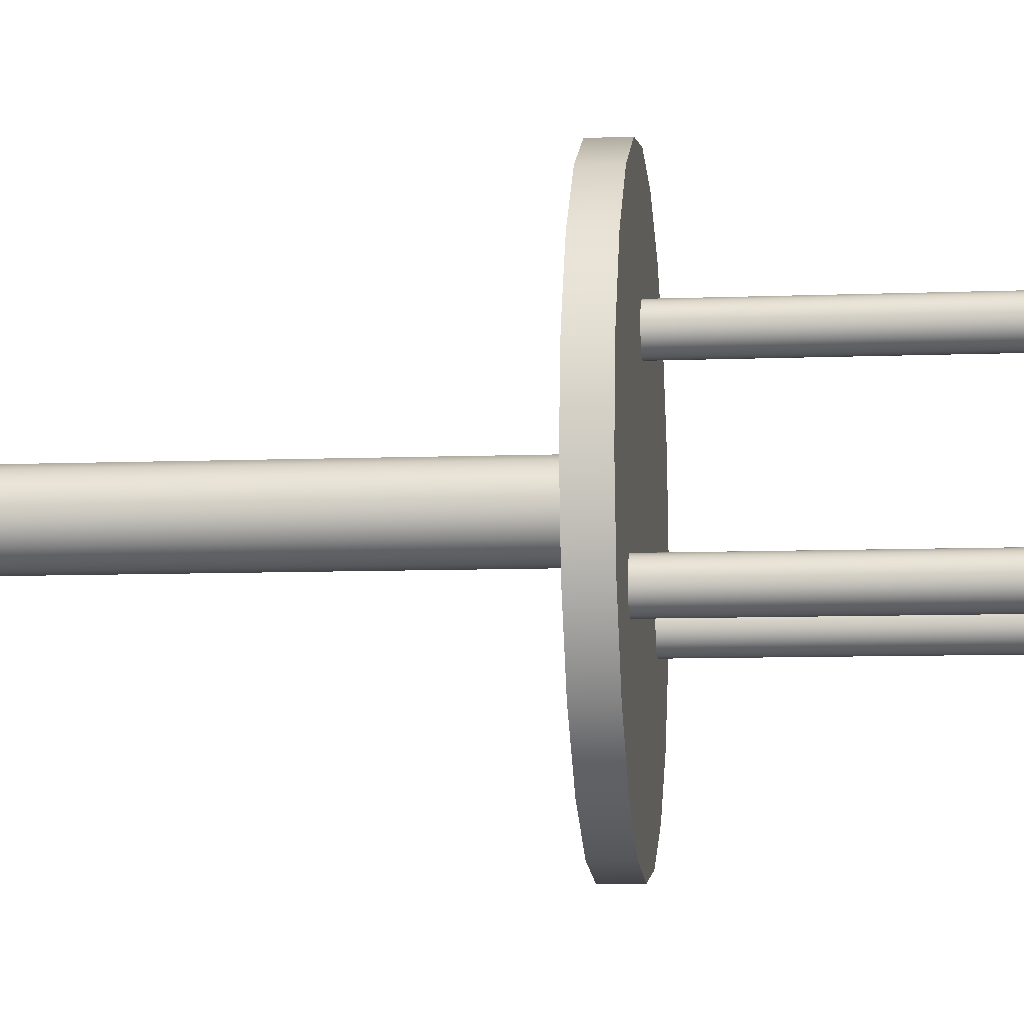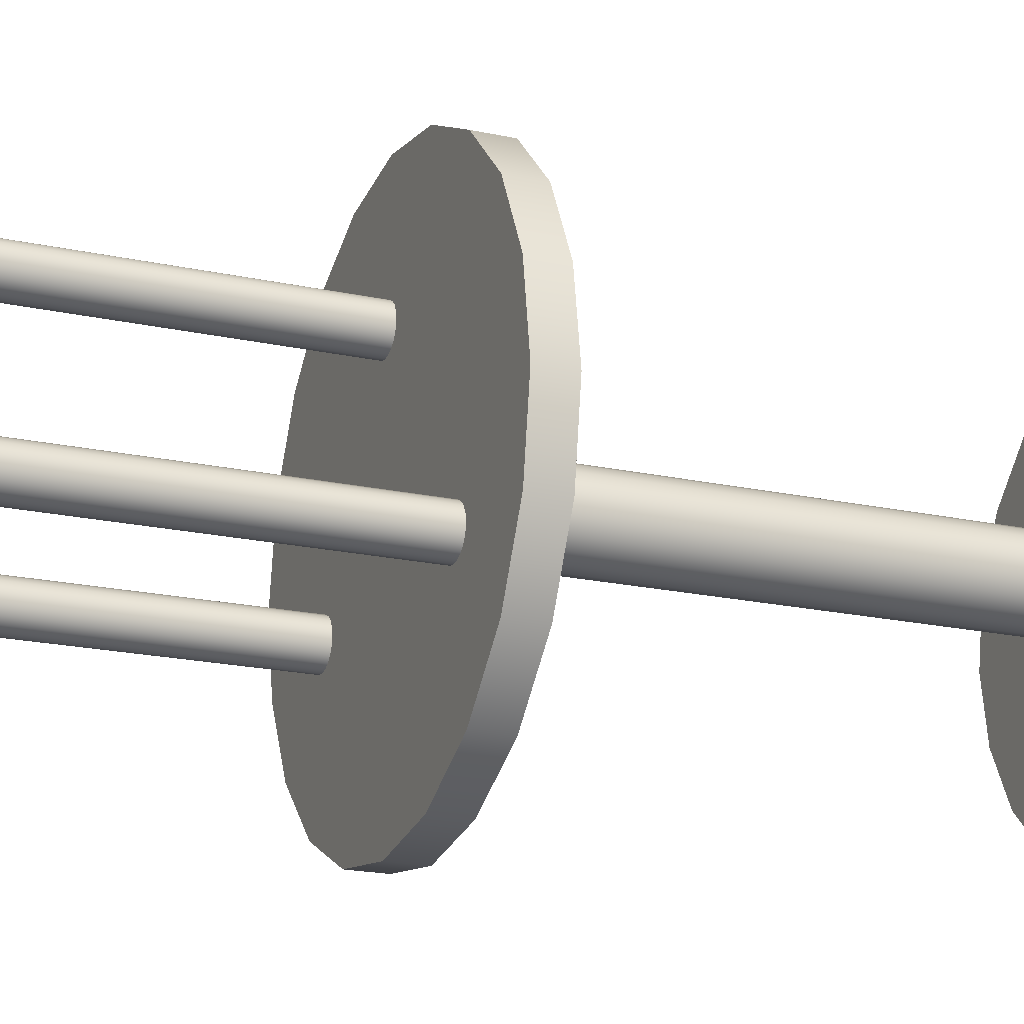
<metadata>
{"format":"obj","ext":"obj","renderer":"f3d","projection":"perspective","resolution":1024,"background":"white","views":[{"elev":-8.2,"azim":96.3,"up":"+Z"},{"elev":-19.8,"azim":-112.1,"up":"+Z"}]}
</metadata>
<code>
g default
v 0.6099 1.266 -0.1982
v 0.5188 1.266 -0.3769
v 0.3769 1.266 -0.5188
v 0.1982 1.266 -0.6099
v 0 1.266 -0.6413
v -0.1982 1.266 -0.6099
v -0.3769 1.266 -0.5188
v -0.5188 1.266 -0.3769
v -0.6099 1.266 -0.1982
v -0.6413 1.266 0
v -0.6099 1.266 0.1982
v -0.5188 1.266 0.3769
v -0.3769 1.266 0.5188
v -0.1982 1.266 0.6099
v -0 1.266 0.6413
v 0.1982 1.266 0.6099
v 0.3769 1.266 0.5188
v 0.5188 1.266 0.3769
v 0.6099 1.266 0.1982
v 0.6413 1.266 0
v 0.6099 10.66 -0.1982
v 0.5188 10.66 -0.3769
v 0.3769 10.66 -0.5188
v 0.1982 10.66 -0.6099
v 0 10.66 -0.6413
v -0.1982 10.66 -0.6099
v -0.3769 10.66 -0.5188
v -0.5188 10.66 -0.3769
v -0.6099 10.66 -0.1982
v -0.6413 10.66 0
v -0.6099 10.66 0.1982
v -0.5188 10.66 0.3769
v -0.3769 10.66 0.5188
v -0.1982 10.66 0.6099
v -0 10.66 0.6413
v 0.1982 10.66 0.6099
v 0.3769 10.66 0.5188
v 0.5188 10.66 0.3769
v 0.6099 10.66 0.1982
v 0.6413 10.66 0
v 0 1.266 0
v 0 10.66 0
v 0.1982 1.568 0.6099
v -0 1.568 0.6413
v -0.1982 1.568 0.6099
v -0.3769 1.568 0.5188
v -0.5188 1.568 0.3769
v -0.6099 1.568 0.1982
v -0.6413 1.568 0
v -0.6099 1.568 -0.1982
v -0.5188 1.568 -0.3769
v -0.3769 1.568 -0.5188
v -0.1982 1.568 -0.6099
v 0 1.568 -0.6413
v 0.1982 1.568 -0.6099
v 0.3769 1.568 -0.5188
v 0.5188 1.568 -0.3769
v 0.6099 1.568 -0.1982
v 0.6413 1.568 0
v 0.6099 1.568 0.1982
v 0.5188 1.568 0.3769
v 0.3769 1.568 0.5188
v 3.933 10.33 -1.278
v 3.345 10.33 -2.431
v 2.431 10.33 -3.345
v 1.278 10.33 -3.933
v 0 10.33 -4.135
v -1.278 10.33 -3.933
v -2.431 10.33 -3.345
v -3.345 10.33 -2.431
v -3.933 10.33 -1.278
v -4.135 10.33 0
v -3.933 10.33 1.278
v -3.345 10.33 2.431
v -2.431 10.33 3.345
v -1.278 10.33 3.933
v -0 10.33 4.135
v 1.278 10.33 3.933
v 2.431 10.33 3.345
v 3.345 10.33 2.431
v 3.933 10.33 1.278
v 4.135 10.33 0
v 3.933 10.88 -1.278
v 3.345 10.88 -2.431
v 2.431 10.88 -3.345
v 1.278 10.88 -3.933
v 0 10.88 -4.135
v -1.278 10.88 -3.933
v -2.431 10.88 -3.345
v -3.345 10.88 -2.431
v -3.933 10.88 -1.278
v -4.135 10.88 0
v -3.933 10.88 1.278
v -3.345 10.88 2.431
v -2.431 10.88 3.345
v -1.278 10.88 3.933
v -0 10.88 4.135
v 1.278 10.88 3.933
v 2.431 10.88 3.345
v 3.345 10.88 2.431
v 3.933 10.88 1.278
v 4.135 10.88 0
v -1.708 10.28 -1.215
v -1.757 10.28 -1.312
v -1.834 10.28 -1.389
v -1.931 10.28 -1.438
v -2.038 10.28 -1.455
v -2.146 10.28 -1.438
v -2.242 10.28 -1.389
v -2.319 10.28 -1.312
v -2.369 10.28 -1.215
v -2.386 10.28 -1.108
v -2.369 10.28 -1
v -2.319 10.28 -0.9034
v -2.242 10.28 -0.8265
v -2.146 10.28 -0.7772
v -2.038 10.28 -0.7602
v -1.931 10.28 -0.7772
v -1.834 10.28 -0.8265
v -1.757 10.28 -0.9034
v -1.708 10.28 -1
v -1.691 10.28 -1.108
v -1.708 16.28 -1.215
v -1.757 16.28 -1.312
v -1.834 16.28 -1.389
v -1.931 16.28 -1.438
v -2.038 16.28 -1.455
v -2.146 16.28 -1.438
v -2.242 16.28 -1.389
v -2.319 16.28 -1.312
v -2.369 16.28 -1.215
v -2.386 16.28 -1.108
v -2.369 16.28 -1
v -2.319 16.28 -0.9034
v -2.242 16.28 -0.8265
v -2.146 16.28 -0.7772
v -2.038 16.28 -0.7602
v -1.931 16.28 -0.7772
v -1.834 16.28 -0.8265
v -1.757 16.28 -0.9034
v -1.708 16.28 -1
v -1.691 16.28 -1.108
v 2.451 10.28 -1.215
v 2.402 10.28 -1.312
v 2.325 10.28 -1.389
v 2.228 10.28 -1.438
v 2.121 10.28 -1.455
v 2.013 10.28 -1.438
v 1.916 10.28 -1.389
v 1.839 10.28 -1.312
v 1.79 10.28 -1.215
v 1.773 10.28 -1.108
v 1.79 10.28 -1
v 1.839 10.28 -0.9034
v 1.916 10.28 -0.8265
v 2.013 10.28 -0.7772
v 2.121 10.28 -0.7602
v 2.228 10.28 -0.7772
v 2.325 10.28 -0.8265
v 2.402 10.28 -0.9034
v 2.451 10.28 -1
v 2.468 10.28 -1.108
v 2.451 16.28 -1.215
v 2.402 16.28 -1.312
v 2.325 16.28 -1.389
v 2.228 16.28 -1.438
v 2.121 16.28 -1.455
v 2.013 16.28 -1.438
v 1.916 16.28 -1.389
v 1.839 16.28 -1.312
v 1.79 16.28 -1.215
v 1.773 16.28 -1.108
v 1.79 16.28 -1
v 1.839 16.28 -0.9034
v 1.916 16.28 -0.8265
v 2.013 16.28 -0.7772
v 2.121 16.28 -0.7602
v 2.228 16.28 -0.7772
v 2.325 16.28 -0.8265
v 2.402 16.28 -0.9034
v 2.451 16.28 -1
v 2.468 16.28 -1.108
v 0.4602 10.28 1.904
v 0.4108 10.28 1.807
v 0.3339 10.28 1.73
v 0.237 10.28 1.681
v 0.1297 10.28 1.664
v 0.02226 10.28 1.681
v -0.07462 10.28 1.73
v -0.1515 10.28 1.807
v -0.2009 10.28 1.904
v -0.2179 10.28 2.012
v -0.2009 10.28 2.119
v -0.1515 10.28 2.216
v -0.07462 10.28 2.293
v 0.02226 10.28 2.342
v 0.1297 10.28 2.359
v 0.237 10.28 2.342
v 0.3339 10.28 2.293
v 0.4108 10.28 2.216
v 0.4602 10.28 2.119
v 0.4772 10.28 2.012
v 0.4602 16.28 1.904
v 0.4108 16.28 1.807
v 0.3339 16.28 1.73
v 0.237 16.28 1.681
v 0.1297 16.28 1.664
v 0.02226 16.28 1.681
v -0.07462 16.28 1.73
v -0.1515 16.28 1.807
v -0.2009 16.28 1.904
v -0.2179 16.28 2.012
v -0.2009 16.28 2.119
v -0.1515 16.28 2.216
v -0.07462 16.28 2.293
v 0.02226 16.28 2.342
v 0.1297 16.28 2.359
v 0.237 16.28 2.342
v 0.3339 16.28 2.293
v 0.4108 16.28 2.216
v 0.4602 16.28 2.119
v 0.4772 16.28 2.012
v -1.544 16.43 -1.268
v -1.618 16.43 -1.413
v -1.733 16.43 -1.528
v -1.878 16.43 -1.602
v -2.038 16.43 -1.627
v -2.199 16.43 -1.602
v -2.344 16.43 -1.528
v -2.459 16.43 -1.413
v -2.532 16.43 -1.268
v -2.558 16.43 -1.108
v -2.532 16.43 -0.9471
v -2.459 16.43 -0.8023
v -2.344 16.43 -0.6873
v -2.199 16.43 -0.6135
v -2.038 16.43 -0.588
v -1.878 16.43 -0.6135
v -1.733 16.43 -0.6873
v -1.618 16.43 -0.8023
v -1.544 16.43 -0.9471
v -1.519 16.43 -1.108
v 2.646 16.43 -1.278
v 2.567 16.43 -1.432
v 2.445 16.43 -1.554
v 2.291 16.43 -1.633
v 2.121 16.43 -1.66
v 1.95 16.43 -1.633
v 1.796 16.43 -1.554
v 1.674 16.43 -1.432
v 1.595 16.43 -1.278
v 1.568 16.43 -1.108
v 1.595 16.43 -0.9371
v 1.674 16.43 -0.7831
v 1.796 16.43 -0.661
v 1.95 16.43 -0.5825
v 2.121 16.43 -0.5555
v 2.291 16.43 -0.5825
v 2.445 16.43 -0.661
v 2.567 16.43 -0.7831
v 2.646 16.43 -0.9371
v 2.673 16.43 -1.108
v 0.6187 16.43 1.853
v 0.5457 16.43 1.709
v 0.4319 16.43 1.596
v 0.2886 16.43 1.523
v 0.1297 16.43 1.497
v -0.02926 16.43 1.523
v -0.1726 16.43 1.596
v -0.2864 16.43 1.709
v -0.3594 16.43 1.853
v -0.3846 16.43 2.012
v -0.3594 16.43 2.171
v -0.2864 16.43 2.314
v -0.1726 16.43 2.428
v -0.02926 16.43 2.501
v 0.1297 16.43 2.526
v 0.2886 16.43 2.501
v 0.4319 16.43 2.428
v 0.5457 16.43 2.314
v 0.6187 16.43 2.171
v 0.6439 16.43 2.012
v -1.226 16.28 -1.372
v -1.348 16.28 -1.61
v -1.348 16.43 -1.61
v -1.226 16.43 -1.372
v -1.536 16.28 -1.798
v -1.536 16.43 -1.798
v -1.774 16.28 -1.92
v -1.774 16.43 -1.92
v -2.038 16.28 -1.961
v -2.038 16.43 -1.961
v -2.302 16.28 -1.92
v -2.302 16.43 -1.92
v -2.54 16.28 -1.798
v -2.54 16.43 -1.798
v -2.729 16.28 -1.61
v -2.729 16.43 -1.61
v -2.85 16.28 -1.372
v -2.85 16.43 -1.372
v -2.892 16.28 -1.108
v -2.892 16.43 -1.108
v -2.85 16.28 -0.8439
v -2.85 16.43 -0.8439
v -2.729 16.28 -0.6059
v -2.729 16.43 -0.6059
v -2.54 16.28 -0.417
v -2.54 16.43 -0.417
v -2.302 16.28 -0.2957
v -2.302 16.43 -0.2957
v -2.038 16.28 -0.2539
v -2.038 16.43 -0.2539
v -1.774 16.28 -0.2957
v -1.774 16.43 -0.2957
v -1.536 16.28 -0.417
v -1.536 16.43 -0.417
v -1.348 16.28 -0.6059
v -1.348 16.43 -0.6059
v -1.226 16.28 -0.8439
v -1.226 16.43 -0.8439
v -1.184 16.28 -1.108
v -1.184 16.43 -1.108
v 2.933 16.28 -1.372
v 2.811 16.28 -1.61
v 2.811 16.43 -1.61
v 2.933 16.43 -1.372
v 2.622 16.28 -1.798
v 2.622 16.43 -1.798
v 2.384 16.28 -1.92
v 2.384 16.43 -1.92
v 2.121 16.28 -1.961
v 2.121 16.43 -1.961
v 1.857 16.28 -1.92
v 1.857 16.43 -1.92
v 1.619 16.28 -1.798
v 1.619 16.43 -1.798
v 1.43 16.28 -1.61
v 1.43 16.43 -1.61
v 1.309 16.28 -1.372
v 1.309 16.43 -1.372
v 1.267 16.28 -1.108
v 1.267 16.43 -1.108
v 1.309 16.28 -0.8439
v 1.309 16.43 -0.8439
v 1.43 16.28 -0.6059
v 1.43 16.43 -0.6059
v 1.619 16.28 -0.417
v 1.619 16.43 -0.417
v 1.857 16.28 -0.2957
v 1.857 16.43 -0.2957
v 2.121 16.28 -0.2539
v 2.121 16.43 -0.2539
v 2.384 16.28 -0.2957
v 2.384 16.43 -0.2957
v 2.622 16.28 -0.417
v 2.622 16.43 -0.417
v 2.811 16.28 -0.6059
v 2.811 16.43 -0.6059
v 2.933 16.28 -0.8439
v 2.933 16.43 -0.8439
v 2.974 16.28 -1.108
v 2.974 16.43 -1.108
v 0.9416 16.28 1.748
v 0.8204 16.28 1.51
v 0.8204 16.43 1.51
v 0.9416 16.43 1.748
v 0.6315 16.28 1.321
v 0.6315 16.43 1.321
v 0.3935 16.28 1.2
v 0.3935 16.43 1.2
v 0.1297 16.28 1.158
v 0.1297 16.43 1.158
v -0.1342 16.28 1.2
v -0.1342 16.43 1.2
v -0.3722 16.28 1.321
v -0.3722 16.43 1.321
v -0.5611 16.28 1.51
v -0.5611 16.43 1.51
v -0.6823 16.28 1.748
v -0.6823 16.43 1.748
v -0.7241 16.28 2.012
v -0.7241 16.43 2.012
v -0.6823 16.28 2.275
v -0.6823 16.43 2.275
v -0.5611 16.28 2.513
v -0.5611 16.43 2.513
v -0.3722 16.28 2.702
v -0.3722 16.43 2.702
v -0.1342 16.28 2.824
v -0.1342 16.43 2.824
v 0.1297 16.28 2.865
v 0.1297 16.43 2.865
v 0.3935 16.28 2.824
v 0.3935 16.43 2.824
v 0.6315 16.28 2.702
v 0.6315 16.43 2.702
v 0.8204 16.28 2.513
v 0.8204 16.43 2.513
v 0.9416 16.28 2.275
v 0.9416 16.43 2.275
v 0.9834 16.28 2.012
v 0.9834 16.43 2.012
v -1.544 17.53 -1.268
v -1.618 17.53 -1.413
v -1.733 17.53 -1.528
v -1.878 17.53 -1.602
v -2.038 17.53 -1.627
v -2.199 17.53 -1.602
v -2.344 17.53 -1.528
v -2.459 17.53 -1.413
v -2.532 17.53 -1.268
v -2.558 17.53 -1.108
v -2.532 17.53 -0.9471
v -2.459 17.53 -0.8023
v -2.344 17.53 -0.6873
v -2.199 17.53 -0.6135
v -2.038 17.53 -0.588
v -1.878 17.53 -0.6135
v -1.733 17.53 -0.6873
v -1.618 17.53 -0.8023
v -1.544 17.53 -0.9471
v -1.519 17.53 -1.108
v 2.646 17.53 -1.278
v 2.567 17.53 -1.432
v 2.445 17.53 -1.554
v 2.291 17.53 -1.633
v 2.121 17.53 -1.66
v 1.95 17.53 -1.633
v 1.796 17.53 -1.554
v 1.674 17.53 -1.432
v 1.595 17.53 -1.278
v 1.568 17.53 -1.108
v 1.595 17.53 -0.9371
v 1.674 17.53 -0.7831
v 1.796 17.53 -0.661
v 1.95 17.53 -0.5825
v 2.121 17.53 -0.5555
v 2.291 17.53 -0.5825
v 2.445 17.53 -0.661
v 2.567 17.53 -0.7831
v 2.646 17.53 -0.9371
v 2.673 17.53 -1.108
v 0.6187 17.53 1.853
v 0.5457 17.53 1.709
v 0.4319 17.53 1.596
v 0.2886 17.53 1.523
v 0.1297 17.53 1.497
v -0.02926 17.53 1.523
v -0.1726 17.53 1.596
v -0.2864 17.53 1.709
v -0.3594 17.53 1.853
v -0.3846 17.53 2.012
v -0.3594 17.53 2.171
v -0.2864 17.53 2.314
v -0.1726 17.53 2.428
v -0.02926 17.53 2.501
v 0.1297 17.53 2.526
v 0.2886 17.53 2.501
v 0.4319 17.53 2.428
v 0.5457 17.53 2.314
v 0.6187 17.53 2.171
v 0.6439 17.53 2.012
v 3.21 1.266 -1.043
v 2.73 1.266 -1.984
v 2.73 1.568 -1.984
v 3.21 1.568 -1.043
v 1.984 1.266 -2.73
v 1.984 1.568 -2.73
v 1.043 1.266 -3.21
v 1.043 1.568 -3.21
v -1e-06 1.266 -3.375
v -2e-06 1.568 -3.375
v -1.043 1.266 -3.21
v -1.043 1.568 -3.21
v -1.984 1.266 -2.73
v -1.984 1.568 -2.73
v -2.73 1.266 -1.984
v -2.73 1.568 -1.984
v -3.21 1.266 -1.043
v -3.21 1.568 -1.043
v -3.375 1.266 -0
v -3.375 1.568 0
v -3.21 1.266 1.043
v -3.21 1.568 1.043
v -2.73 1.266 1.984
v -2.73 1.568 1.984
v -1.984 1.266 2.73
v -1.984 1.568 2.73
v -1.043 1.266 3.21
v -1.043 1.568 3.21
v 0 1.266 3.375
v 1e-06 1.568 3.375
v 1.043 1.266 3.21
v 1.043 1.568 3.21
v 1.984 1.266 2.73
v 1.984 1.568 2.73
v 2.73 1.266 1.984
v 2.73 1.568 1.984
v 3.21 1.266 1.043
v 3.21 1.568 1.043
v 3.375 1.266 2e-06
v 3.375 1.568 2e-06
g pCylinder7
f 463 464 465 466
f 464 467 468 465
f 467 469 470 468
f 469 471 472 470
f 471 473 474 472
f 473 475 476 474
f 475 477 478 476
f 477 479 480 478
f 479 481 482 480
f 481 483 484 482
f 483 485 486 484
f 485 487 488 486
f 487 489 490 488
f 489 491 492 490
f 491 493 494 492
f 493 495 496 494
f 495 497 498 496
f 497 499 500 498
f 499 501 502 500
f 501 463 466 502
f 2 1 41
f 3 2 41
f 4 3 41
f 5 4 41
f 6 5 41
f 7 6 41
f 8 7 41
f 9 8 41
f 10 9 41
f 11 10 41
f 12 11 41
f 13 12 41
f 14 13 41
f 15 14 41
f 16 15 41
f 17 16 41
f 18 17 41
f 19 18 41
f 20 19 41
f 1 20 41
f 21 22 42
f 22 23 42
f 23 24 42
f 24 25 42
f 25 26 42
f 26 27 42
f 27 28 42
f 28 29 42
f 29 30 42
f 30 31 42
f 31 32 42
f 32 33 42
f 33 34 42
f 34 35 42
f 35 36 42
f 36 37 42
f 37 38 42
f 38 39 42
f 39 40 42
f 40 21 42
f 44 43 36 35
f 45 44 35 34
f 46 45 34 33
f 47 46 33 32
f 48 47 32 31
f 49 48 31 30
f 50 49 30 29
f 51 50 29 28
f 52 51 28 27
f 53 52 27 26
f 54 53 26 25
f 55 54 25 24
f 56 55 24 23
f 57 56 23 22
f 58 57 22 21
f 59 58 21 40
f 60 59 40 39
f 61 60 39 38
f 62 61 38 37
f 43 62 37 36
f 63 64 84 83
f 64 65 85 84
f 65 66 86 85
f 66 67 87 86
f 67 68 88 87
f 68 69 89 88
f 69 70 90 89
f 70 71 91 90
f 71 72 92 91
f 72 73 93 92
f 73 74 94 93
f 74 75 95 94
f 75 76 96 95
f 76 77 97 96
f 77 78 98 97
f 78 79 99 98
f 79 80 100 99
f 80 81 101 100
f 81 82 102 101
f 82 63 83 102
f 63 82 81 80 79 78 77 76 75 74 73 72 71 70 69 68 67 66 65 64
f 83 84 85 86 87 88 89 90 91 92 93 94 95 96 97 98 99 100 101 102
f 103 104 124 123
f 104 105 125 124
f 105 106 126 125
f 106 107 127 126
f 107 108 128 127
f 108 109 129 128
f 109 110 130 129
f 110 111 131 130
f 111 112 132 131
f 112 113 133 132
f 113 114 134 133
f 114 115 135 134
f 115 116 136 135
f 116 117 137 136
f 117 118 138 137
f 118 119 139 138
f 119 120 140 139
f 120 121 141 140
f 121 122 142 141
f 122 103 123 142
f 103 122 121 120 119 118 117 116 115 114 113 112 111 110 109 108 107 106 105 104
f 143 144 164 163
f 144 145 165 164
f 145 146 166 165
f 146 147 167 166
f 147 148 168 167
f 148 149 169 168
f 149 150 170 169
f 150 151 171 170
f 151 152 172 171
f 152 153 173 172
f 153 154 174 173
f 154 155 175 174
f 155 156 176 175
f 156 157 177 176
f 157 158 178 177
f 158 159 179 178
f 159 160 180 179
f 160 161 181 180
f 161 162 182 181
f 162 143 163 182
f 143 162 161 160 159 158 157 156 155 154 153 152 151 150 149 148 147 146 145 144
f 183 184 204 203
f 184 185 205 204
f 185 186 206 205
f 186 187 207 206
f 187 188 208 207
f 188 189 209 208
f 189 190 210 209
f 190 191 211 210
f 191 192 212 211
f 192 193 213 212
f 193 194 214 213
f 194 195 215 214
f 195 196 216 215
f 196 197 217 216
f 197 198 218 217
f 198 199 219 218
f 199 200 220 219
f 200 201 221 220
f 201 202 222 221
f 202 183 203 222
f 183 202 201 200 199 198 197 196 195 194 193 192 191 190 189 188 187 186 185 184
f 283 284 285 286
f 284 287 288 285
f 287 289 290 288
f 289 291 292 290
f 291 293 294 292
f 293 295 296 294
f 295 297 298 296
f 297 299 300 298
f 299 301 302 300
f 301 303 304 302
f 303 305 306 304
f 305 307 308 306
f 307 309 310 308
f 309 311 312 310
f 311 313 314 312
f 313 315 316 314
f 315 317 318 316
f 317 319 320 318
f 319 321 322 320
f 321 283 286 322
f 323 324 325 326
f 324 327 328 325
f 327 329 330 328
f 329 331 332 330
f 331 333 334 332
f 333 335 336 334
f 335 337 338 336
f 337 339 340 338
f 339 341 342 340
f 341 343 344 342
f 343 345 346 344
f 345 347 348 346
f 347 349 350 348
f 349 351 352 350
f 351 353 354 352
f 353 355 356 354
f 355 357 358 356
f 357 359 360 358
f 359 361 362 360
f 361 323 326 362
f 363 364 365 366
f 364 367 368 365
f 367 369 370 368
f 369 371 372 370
f 371 373 374 372
f 373 375 376 374
f 375 377 378 376
f 377 379 380 378
f 379 381 382 380
f 381 383 384 382
f 383 385 386 384
f 385 387 388 386
f 387 389 390 388
f 389 391 392 390
f 391 393 394 392
f 393 395 396 394
f 395 397 398 396
f 397 399 400 398
f 399 401 402 400
f 401 363 366 402
f 123 124 284 283
f 224 223 286 285
f 124 125 287 284
f 225 224 285 288
f 125 126 289 287
f 226 225 288 290
f 126 127 291 289
f 227 226 290 292
f 127 128 293 291
f 228 227 292 294
f 128 129 295 293
f 229 228 294 296
f 129 130 297 295
f 230 229 296 298
f 130 131 299 297
f 231 230 298 300
f 131 132 301 299
f 232 231 300 302
f 132 133 303 301
f 233 232 302 304
f 133 134 305 303
f 234 233 304 306
f 134 135 307 305
f 235 234 306 308
f 135 136 309 307
f 236 235 308 310
f 136 137 311 309
f 237 236 310 312
f 137 138 313 311
f 238 237 312 314
f 138 139 315 313
f 239 238 314 316
f 139 140 317 315
f 240 239 316 318
f 140 141 319 317
f 241 240 318 320
f 141 142 321 319
f 242 241 320 322
f 142 123 283 321
f 223 242 322 286
f 163 164 324 323
f 244 243 326 325
f 164 165 327 324
f 245 244 325 328
f 165 166 329 327
f 246 245 328 330
f 166 167 331 329
f 247 246 330 332
f 167 168 333 331
f 248 247 332 334
f 168 169 335 333
f 249 248 334 336
f 169 170 337 335
f 250 249 336 338
f 170 171 339 337
f 251 250 338 340
f 171 172 341 339
f 252 251 340 342
f 172 173 343 341
f 253 252 342 344
f 173 174 345 343
f 254 253 344 346
f 174 175 347 345
f 255 254 346 348
f 175 176 349 347
f 256 255 348 350
f 176 177 351 349
f 257 256 350 352
f 177 178 353 351
f 258 257 352 354
f 178 179 355 353
f 259 258 354 356
f 179 180 357 355
f 260 259 356 358
f 180 181 359 357
f 261 260 358 360
f 181 182 361 359
f 262 261 360 362
f 182 163 323 361
f 243 262 362 326
f 203 204 364 363
f 264 263 366 365
f 204 205 367 364
f 265 264 365 368
f 205 206 369 367
f 266 265 368 370
f 206 207 371 369
f 267 266 370 372
f 207 208 373 371
f 268 267 372 374
f 208 209 375 373
f 269 268 374 376
f 209 210 377 375
f 270 269 376 378
f 210 211 379 377
f 271 270 378 380
f 211 212 381 379
f 272 271 380 382
f 212 213 383 381
f 273 272 382 384
f 213 214 385 383
f 274 273 384 386
f 214 215 387 385
f 275 274 386 388
f 215 216 389 387
f 276 275 388 390
f 216 217 391 389
f 277 276 390 392
f 217 218 393 391
f 278 277 392 394
f 218 219 395 393
f 279 278 394 396
f 219 220 397 395
f 280 279 396 398
f 220 221 399 397
f 281 280 398 400
f 221 222 401 399
f 282 281 400 402
f 222 203 363 401
f 263 282 402 366
f 223 224 404 403
f 224 225 405 404
f 225 226 406 405
f 226 227 407 406
f 227 228 408 407
f 228 229 409 408
f 229 230 410 409
f 230 231 411 410
f 231 232 412 411
f 232 233 413 412
f 233 234 414 413
f 234 235 415 414
f 235 236 416 415
f 236 237 417 416
f 237 238 418 417
f 238 239 419 418
f 239 240 420 419
f 240 241 421 420
f 241 242 422 421
f 242 223 403 422
f 243 244 424 423
f 244 245 425 424
f 245 246 426 425
f 246 247 427 426
f 247 248 428 427
f 248 249 429 428
f 249 250 430 429
f 250 251 431 430
f 251 252 432 431
f 252 253 433 432
f 253 254 434 433
f 254 255 435 434
f 255 256 436 435
f 256 257 437 436
f 257 258 438 437
f 258 259 439 438
f 259 260 440 439
f 260 261 441 440
f 261 262 442 441
f 262 243 423 442
f 263 264 444 443
f 264 265 445 444
f 265 266 446 445
f 266 267 447 446
f 267 268 448 447
f 268 269 449 448
f 269 270 450 449
f 270 271 451 450
f 271 272 452 451
f 272 273 453 452
f 273 274 454 453
f 274 275 455 454
f 275 276 456 455
f 276 277 457 456
f 277 278 458 457
f 278 279 459 458
f 279 280 460 459
f 280 281 461 460
f 281 282 462 461
f 282 263 443 462
f 1 2 464 463
f 57 58 466 465
f 2 3 467 464
f 56 57 465 468
f 3 4 469 467
f 55 56 468 470
f 4 5 471 469
f 54 55 470 472
f 5 6 473 471
f 53 54 472 474
f 6 7 475 473
f 52 53 474 476
f 7 8 477 475
f 51 52 476 478
f 8 9 479 477
f 50 51 478 480
f 9 10 481 479
f 49 50 480 482
f 10 11 483 481
f 48 49 482 484
f 11 12 485 483
f 47 48 484 486
f 12 13 487 485
f 46 47 486 488
f 13 14 489 487
f 45 46 488 490
f 14 15 491 489
f 44 45 490 492
f 15 16 493 491
f 43 44 492 494
f 16 17 495 493
f 62 43 494 496
f 17 18 497 495
f 61 62 496 498
f 18 19 499 497
f 60 61 498 500
f 19 20 501 499
f 59 60 500 502
f 20 1 463 501
f 58 59 502 466

</code>
